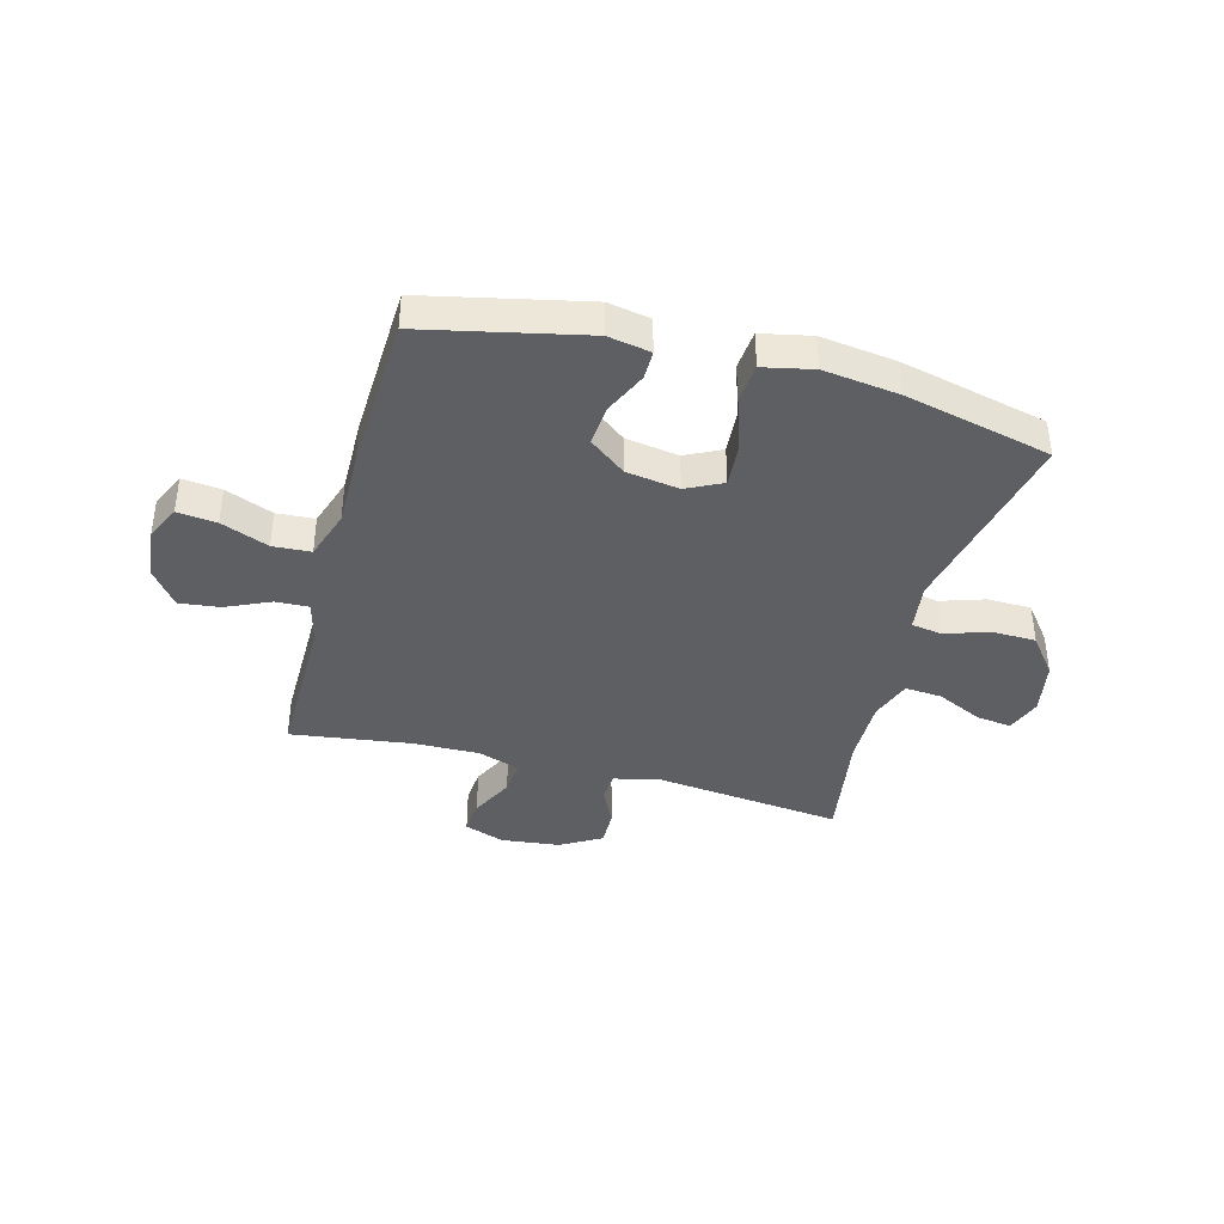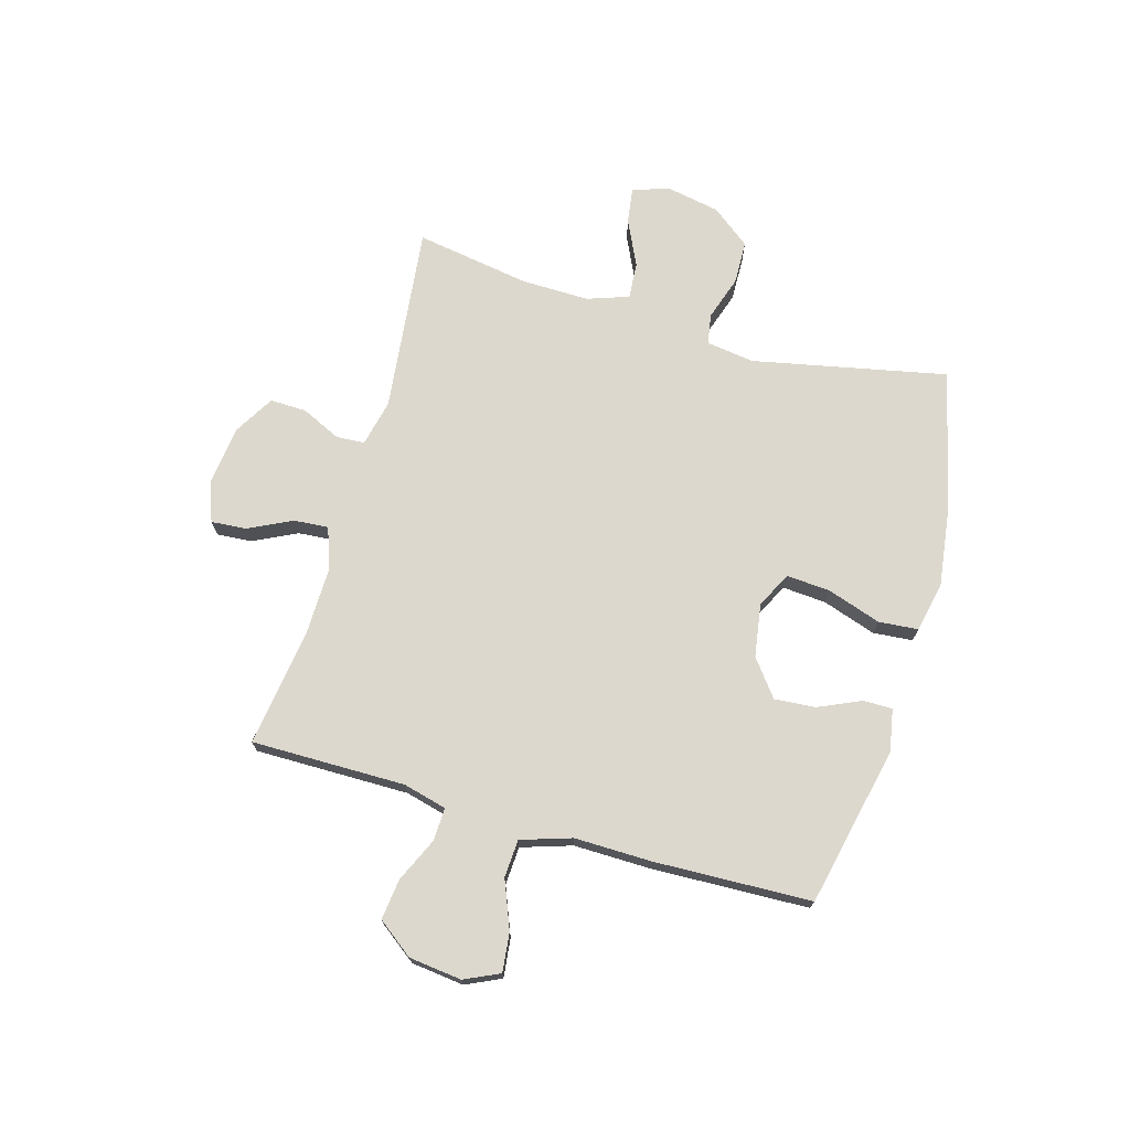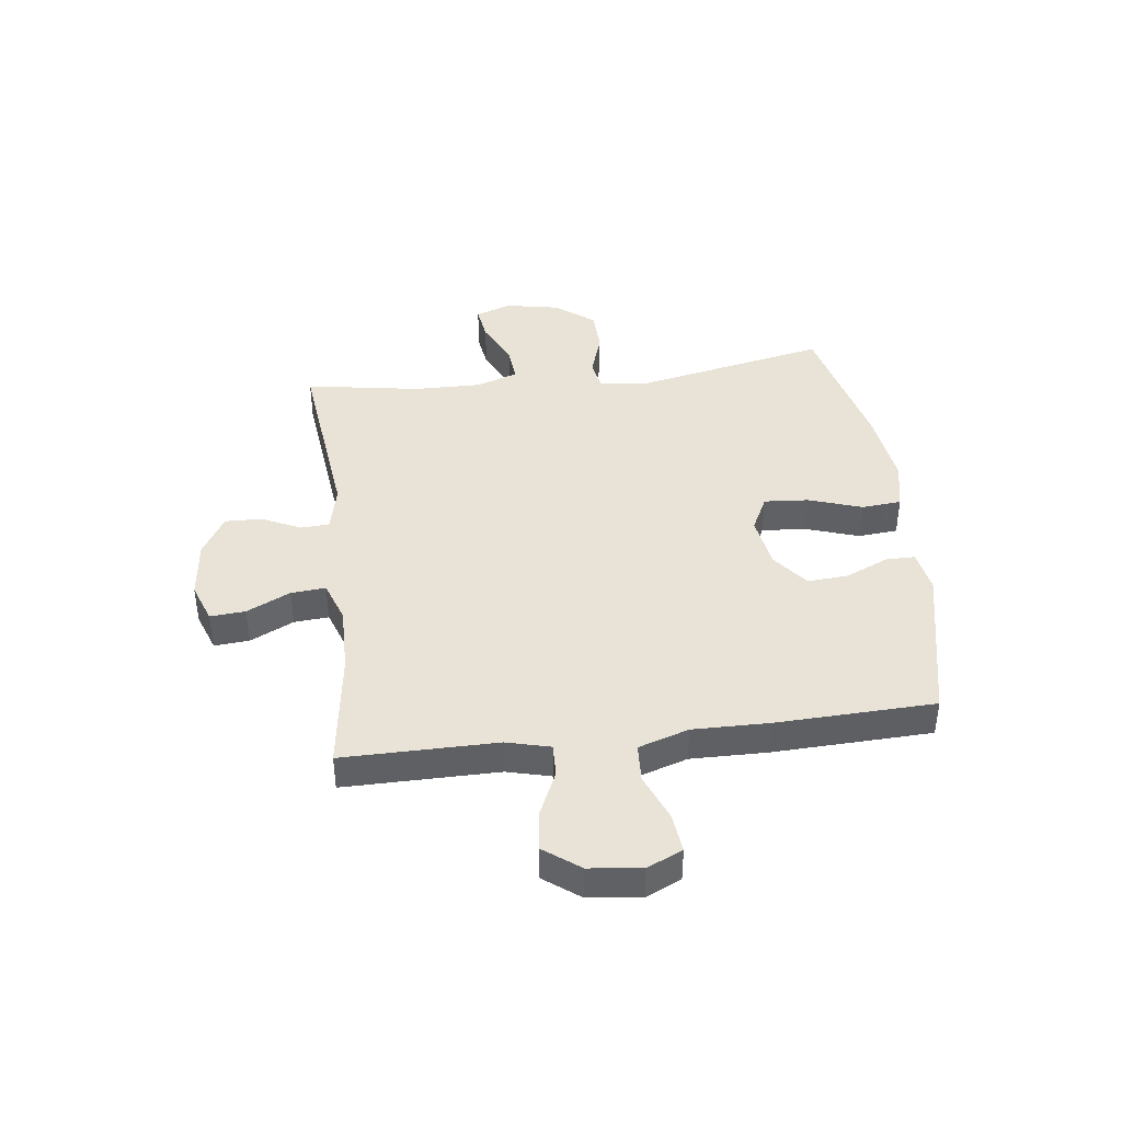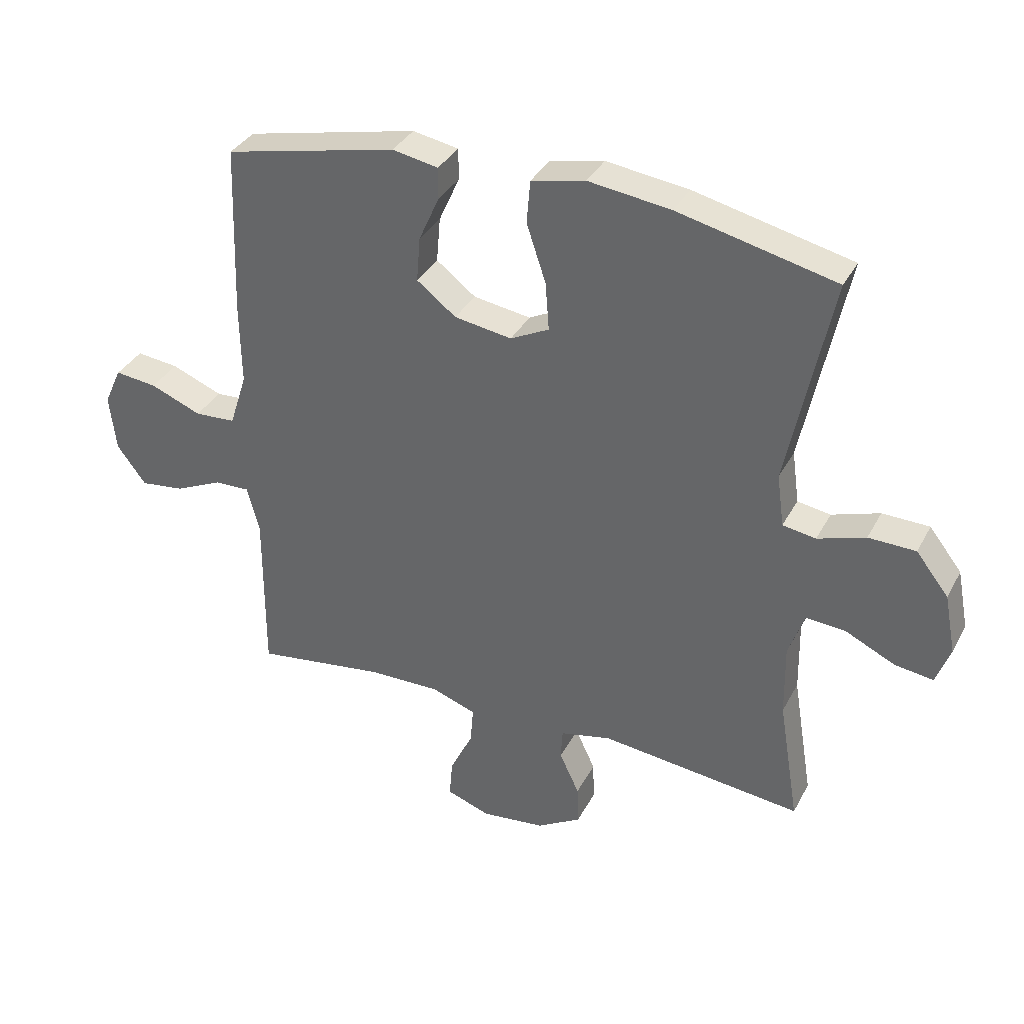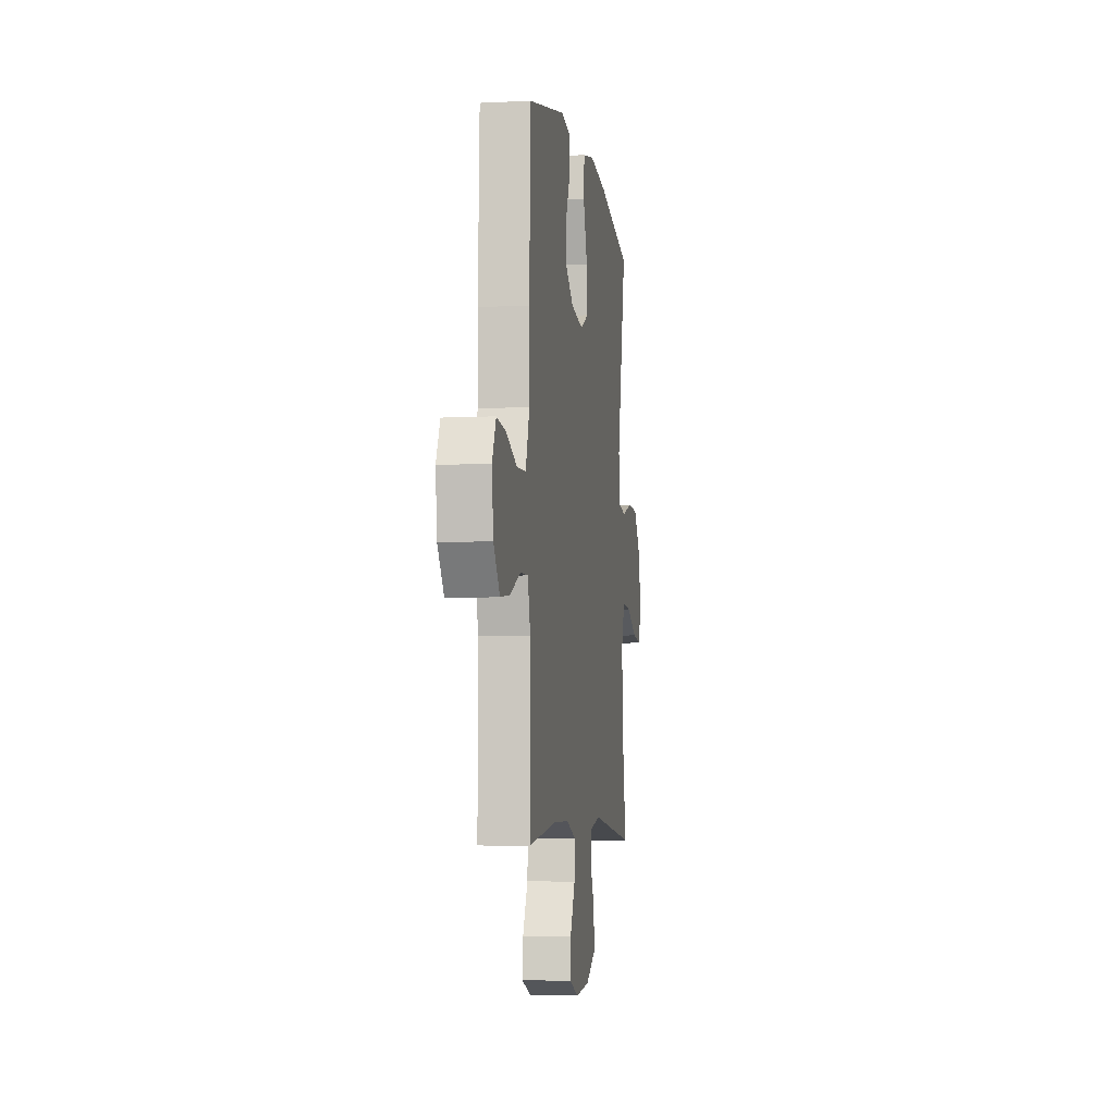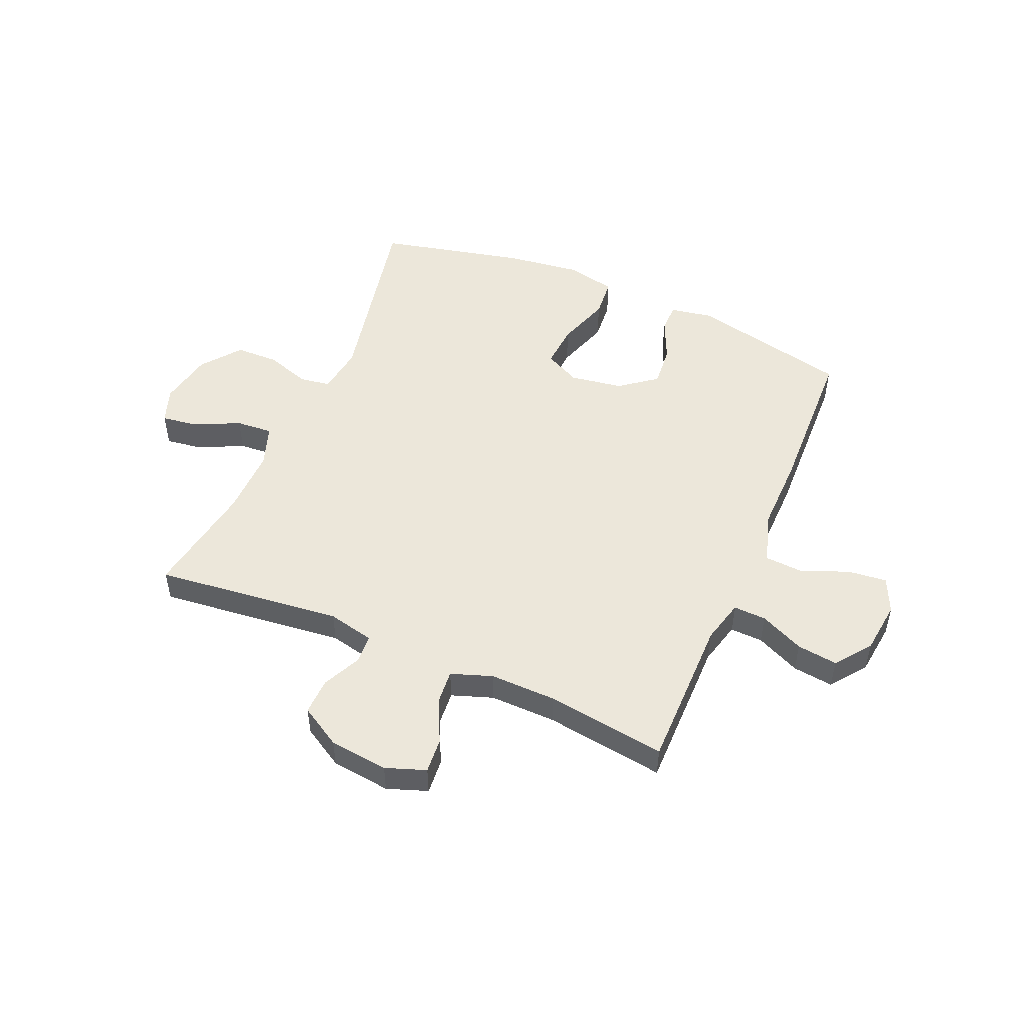
<metadata>
{"format":"obj","ext":"obj","renderer":"f3d","projection":"perspective","resolution":1024,"background":"white","views":[{"elev":-39.5,"azim":-15.1,"up":"+Y"},{"elev":72.1,"azim":-74.0,"up":"+Y"},{"elev":41.6,"azim":-97.1,"up":"+Y"},{"elev":35.1,"azim":24.8,"up":"+Z"},{"elev":-5.9,"azim":-81.3,"up":"+Z"},{"elev":50.6,"azim":-156.7,"up":"+Y"}]}
</metadata>
<code>
v 0.5 0.07 -0.5
v 0.164 0.07 -0.462
v 0.08 0.07 -0.481
v 0.077 0.07 -0.532
v 0.11 0.07 -0.602
v 0.112 0.07 -0.668
v 0.039 0.07 -0.711
v -0.067 0.07 -0.723
v -0.139 0.07 -0.697
v -0.134 0.07 -0.634
v -0.096 0.07 -0.556
v -0.091 0.07 -0.494
v -0.165 0.07 -0.468
v -0.285 0.07 -0.47
v -0.5 0.07 -0.5
v -0.499 0.07 -0.224
v -0.519 0.07 -0.146
v -0.578 0.07 -0.148
v -0.657 0.07 -0.184
v -0.73 0.07 -0.193
v -0.778 0.07 -0.129
v -0.789 0.07 -0.035
v -0.76 0.07 0.028
v -0.69 0.07 0.02
v -0.605 0.07 -0.014
v -0.537 0.07 -0.01
v -0.508 0.07 0.08
v -0.51 0.07 0.217
v -0.5 0.07 0.5
v -0.214 0.07 0.563
v -0.138 0.07 0.549
v -0.138 0.07 0.497
v -0.172 0.07 0.421
v -0.178 0.07 0.347
v -0.113 0.07 0.297
v -0.018 0.07 0.282
v 0.046 0.07 0.314
v 0.04 0.07 0.393
v 0.008 0.07 0.489
v 0.014 0.07 0.56
v 0.103 0.07 0.579
v 0.239 0.07 0.561
v 0.5 0.07 0.5
v 0.428 0.07 0.152
v 0.44 0.07 0.065
v 0.495 0.07 0.056
v 0.574 0.07 0.082
v 0.652 0.07 0.08
v 0.706 0.07 0.011
v 0.725 0.07 -0.087
v 0.702 0.07 -0.151
v 0.638 0.07 -0.142
v 0.556 0.07 -0.103
v 0.49 0.07 -0.098
v 0.464 0.07 -0.173
v 0.466 0.07 -0.294
v 0.5 0 -0.5
v 0.164 0 -0.462
v 0.08 0 -0.481
v 0.077 0 -0.532
v 0.11 0 -0.602
v 0.112 0 -0.668
v 0.039 0 -0.711
v -0.067 0 -0.723
v -0.139 0 -0.697
v -0.134 0 -0.634
v -0.096 0 -0.556
v -0.091 0 -0.494
v -0.165 0 -0.468
v -0.285 0 -0.47
v -0.5 0 -0.5
v -0.499 0 -0.224
v -0.519 0 -0.146
v -0.578 0 -0.148
v -0.657 0 -0.184
v -0.73 0 -0.193
v -0.778 0 -0.129
v -0.789 0 -0.035
v -0.76 0 0.028
v -0.69 0 0.02
v -0.605 0 -0.014
v -0.537 0 -0.01
v -0.508 0 0.08
v -0.51 0 0.217
v -0.5 0 0.5
v -0.214 0 0.563
v -0.138 0 0.549
v -0.138 0 0.497
v -0.172 0 0.421
v -0.178 0 0.347
v -0.113 0 0.297
v -0.018 0 0.282
v 0.046 0 0.314
v 0.04 0 0.393
v 0.008 0 0.489
v 0.014 0 0.56
v 0.103 0 0.579
v 0.239 0 0.561
v 0.5 0 0.5
v 0.428 0 0.152
v 0.44 0 0.065
v 0.495 0 0.056
v 0.574 0 0.082
v 0.652 0 0.08
v 0.706 0 0.011
v 0.725 0 -0.087
v 0.702 0 -0.151
v 0.638 0 -0.142
v 0.556 0 -0.103
v 0.49 0 -0.098
v 0.464 0 -0.173
v 0.466 0 -0.294
f 50 51 52 53
f 50 53 54
f 49 50 54
f 46 47 48 49
f 45 46 49 54
f 41 42 43 44
f 41 44 45
f 38 39 40 41
f 37 38 41 45
f 36 37 45 54
f 30 31 32 33
f 30 33 34
f 27 28 29 30
f 26 27 30 34
f 22 23 24 25
f 22 25 26
f 21 22 26
f 18 19 20 21
f 17 18 21 26
f 16 17 26 34
f 14 15 16 34
f 8 9 10 11
f 8 11 12
f 7 8 12
f 4 5 6 7
f 3 4 7 12
f 2 3 12 13
f 56 1 2
f 55 56 2 13
f 35 36 54 55
f 34 35 55
f 13 14 34 55
f 109 108 107 106
f 110 109 106
f 110 106 105
f 105 104 103 102
f 110 105 102 101
f 100 99 98 97
f 101 100 97
f 97 96 95 94
f 101 97 94 93
f 110 101 93 92
f 89 88 87 86
f 90 89 86
f 86 85 84 83
f 90 86 83 82
f 81 80 79 78
f 82 81 78
f 82 78 77
f 77 76 75 74
f 82 77 74 73
f 90 82 73 72
f 90 72 71 70
f 67 66 65 64
f 68 67 64
f 68 64 63
f 63 62 61 60
f 68 63 60 59
f 69 68 59 58
f 58 57 112
f 69 58 112 111
f 111 110 92 91
f 111 91 90
f 111 90 70 69
f 1 57 58 2
f 2 58 59 3
f 3 59 60 4
f 4 60 61 5
f 5 61 62 6
f 6 62 63 7
f 7 63 64 8
f 8 64 65 9
f 9 65 66 10
f 10 66 67 11
f 11 67 68 12
f 12 68 69 13
f 13 69 70 14
f 14 70 71 15
f 15 71 72 16
f 16 72 73 17
f 17 73 74 18
f 18 74 75 19
f 19 75 76 20
f 20 76 77 21
f 21 77 78 22
f 22 78 79 23
f 23 79 80 24
f 24 80 81 25
f 25 81 82 26
f 26 82 83 27
f 27 83 84 28
f 28 84 85 29
f 29 85 86 30
f 30 86 87 31
f 31 87 88 32
f 32 88 89 33
f 33 89 90 34
f 34 90 91 35
f 35 91 92 36
f 36 92 93 37
f 37 93 94 38
f 38 94 95 39
f 39 95 96 40
f 40 96 97 41
f 41 97 98 42
f 42 98 99 43
f 43 99 100 44
f 44 100 101 45
f 45 101 102 46
f 46 102 103 47
f 47 103 104 48
f 48 104 105 49
f 49 105 106 50
f 50 106 107 51
f 51 107 108 52
f 52 108 109 53
f 53 109 110 54
f 54 110 111 55
f 55 111 112 56
f 56 112 57 1

</code>
